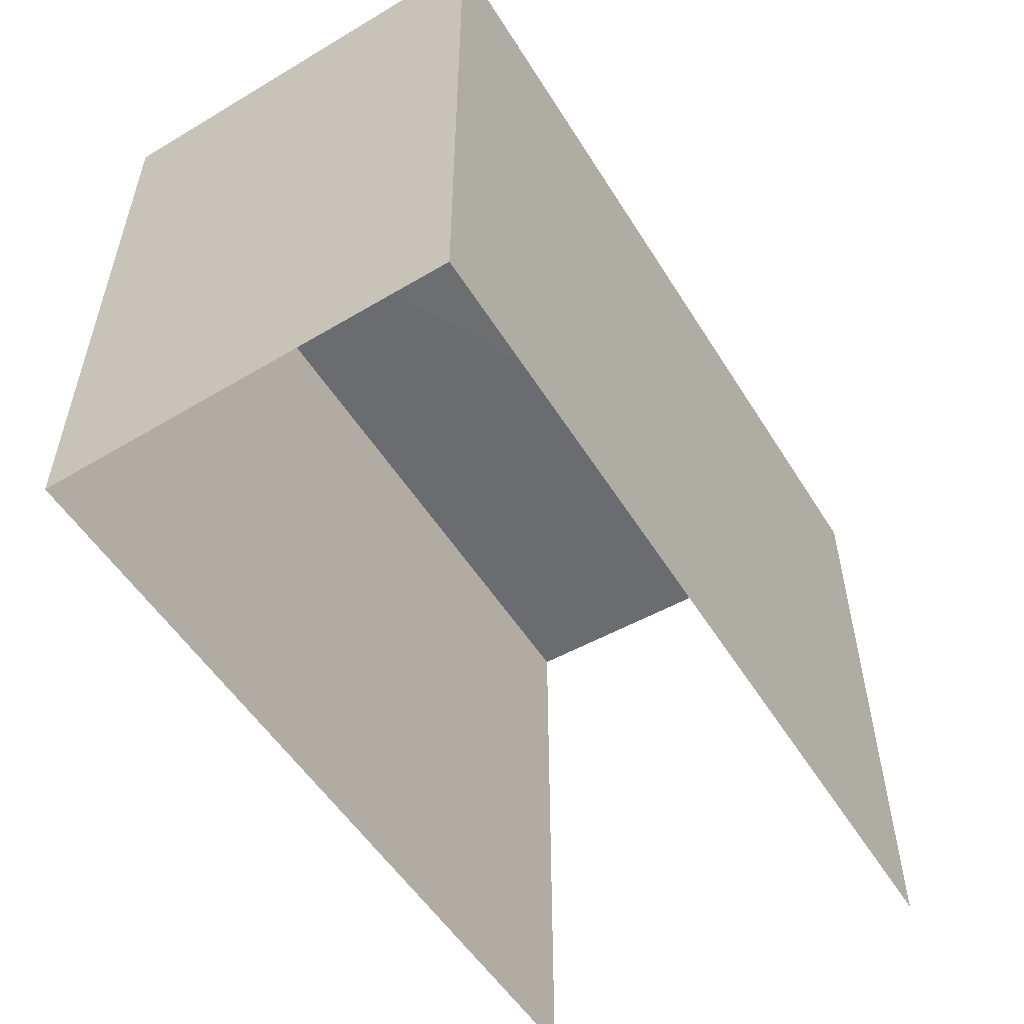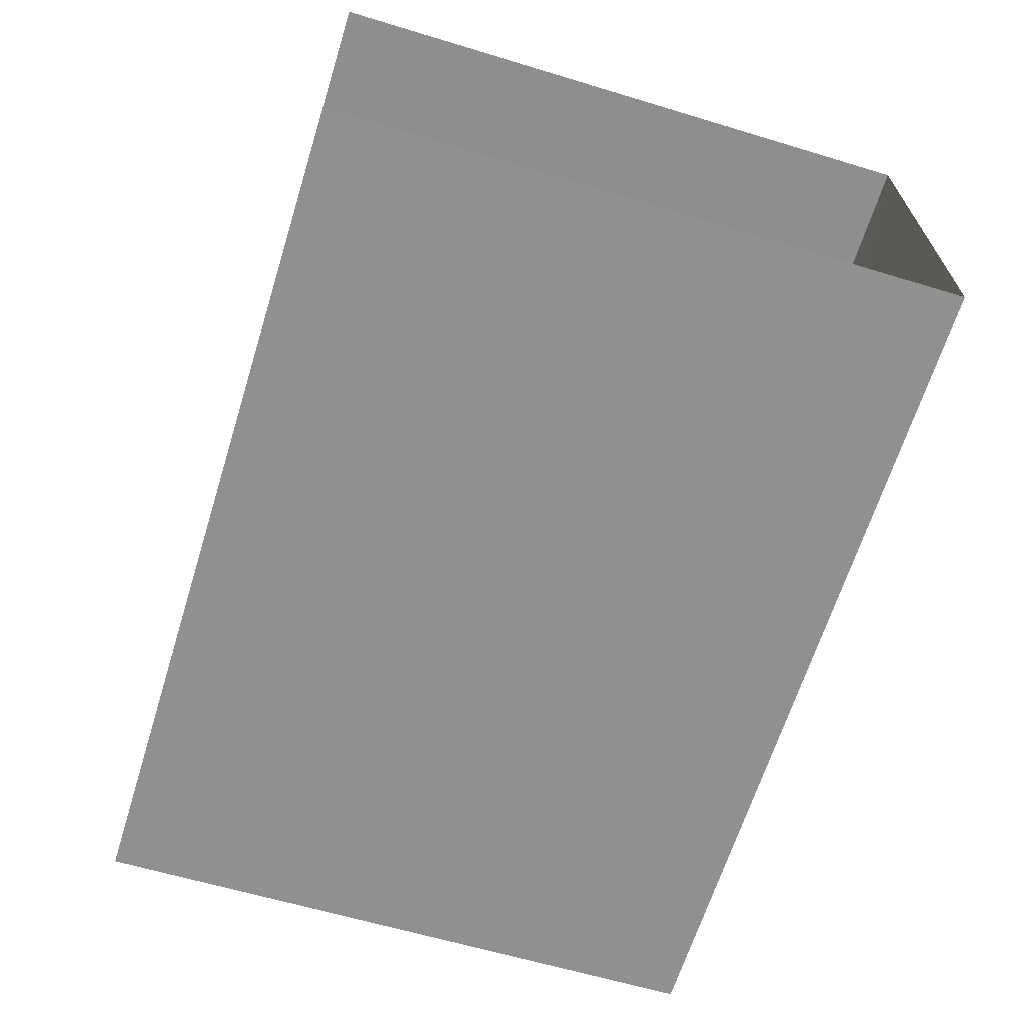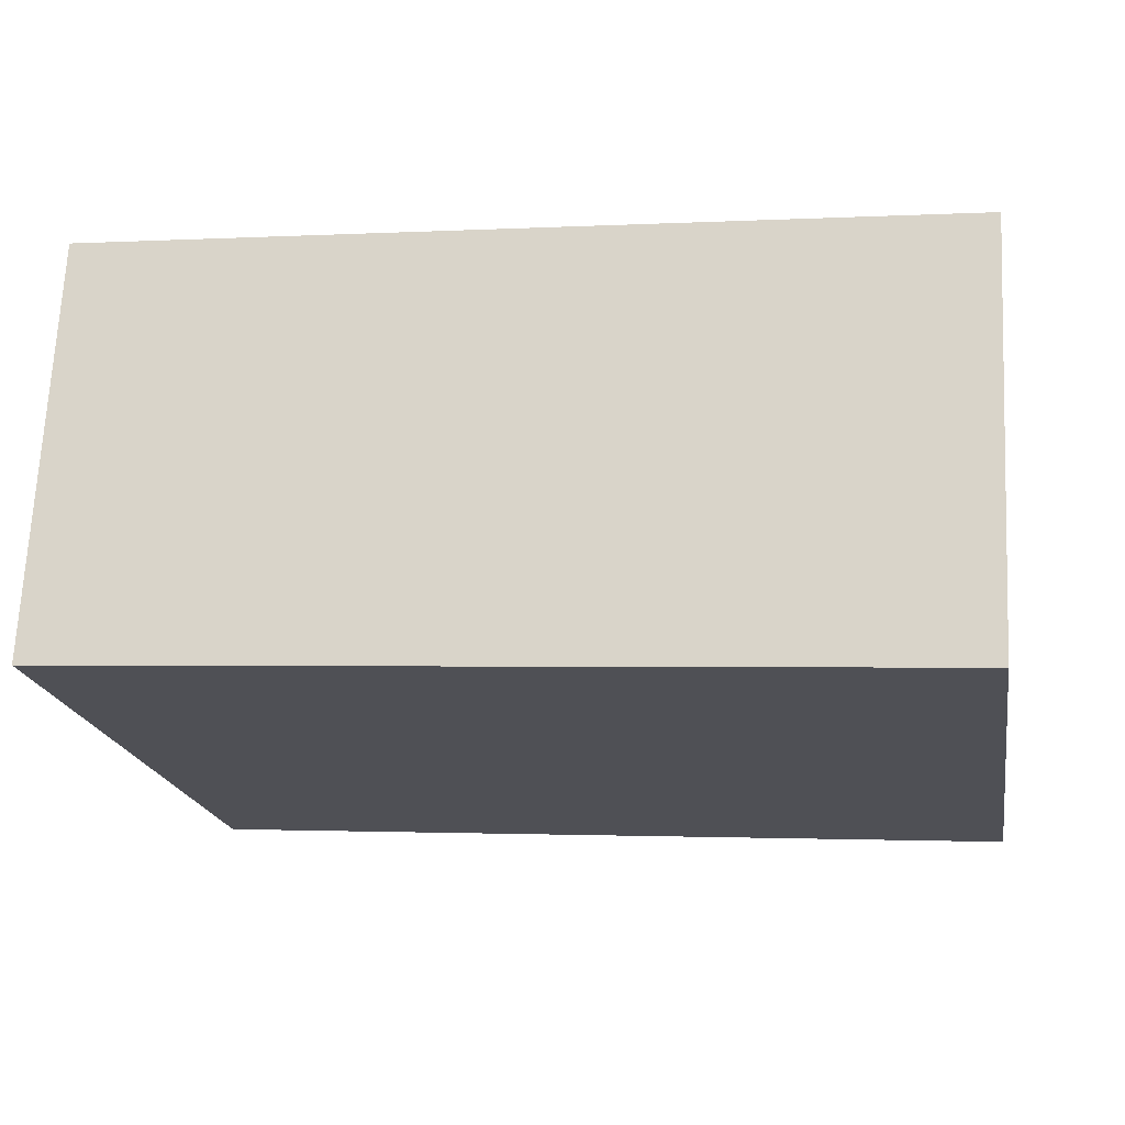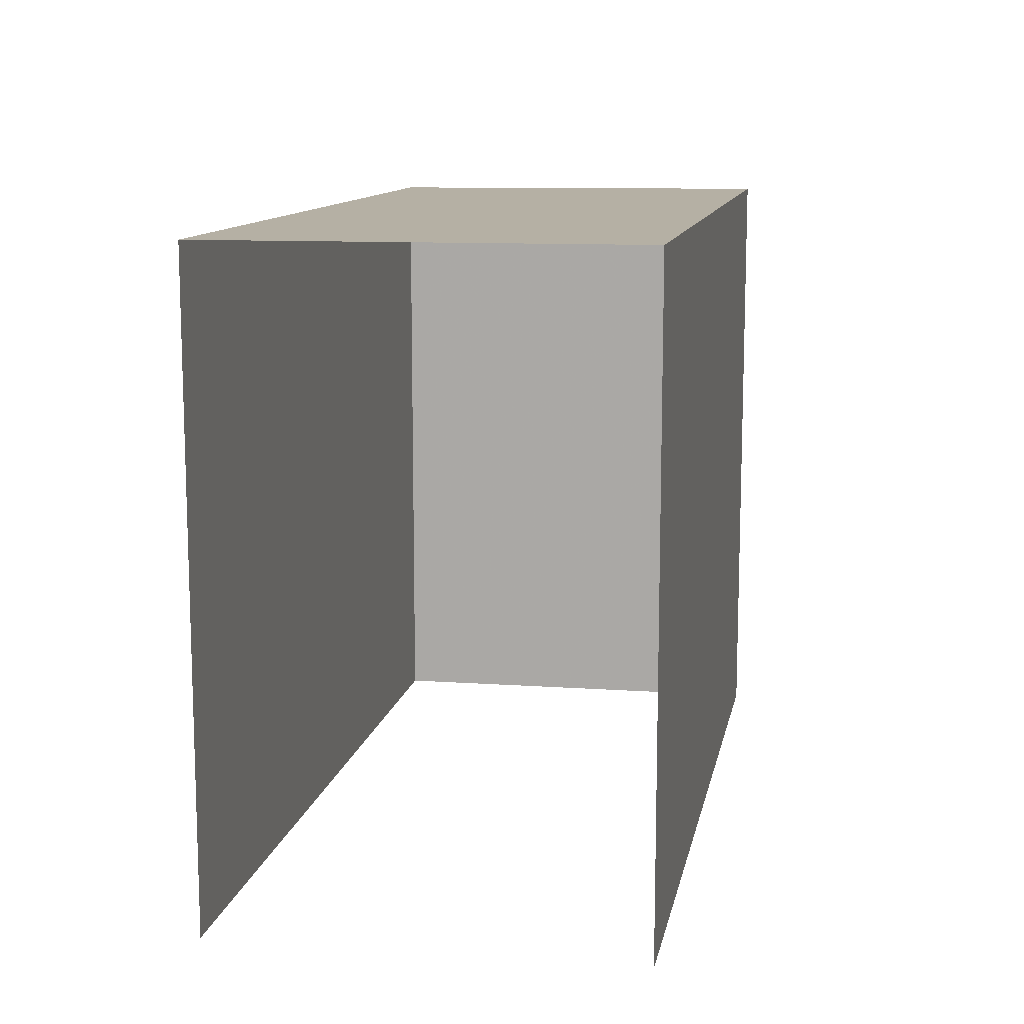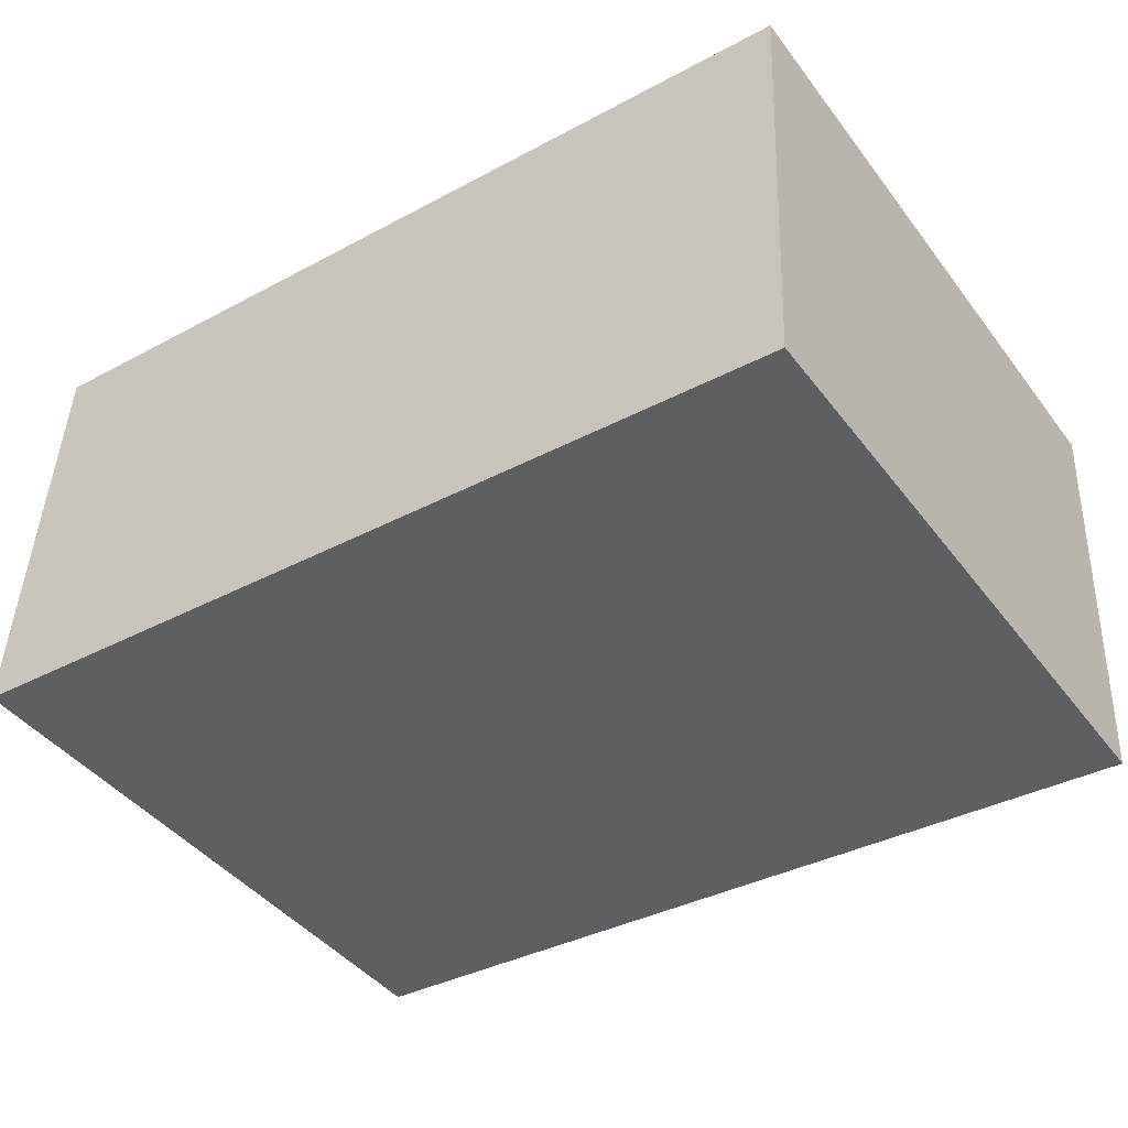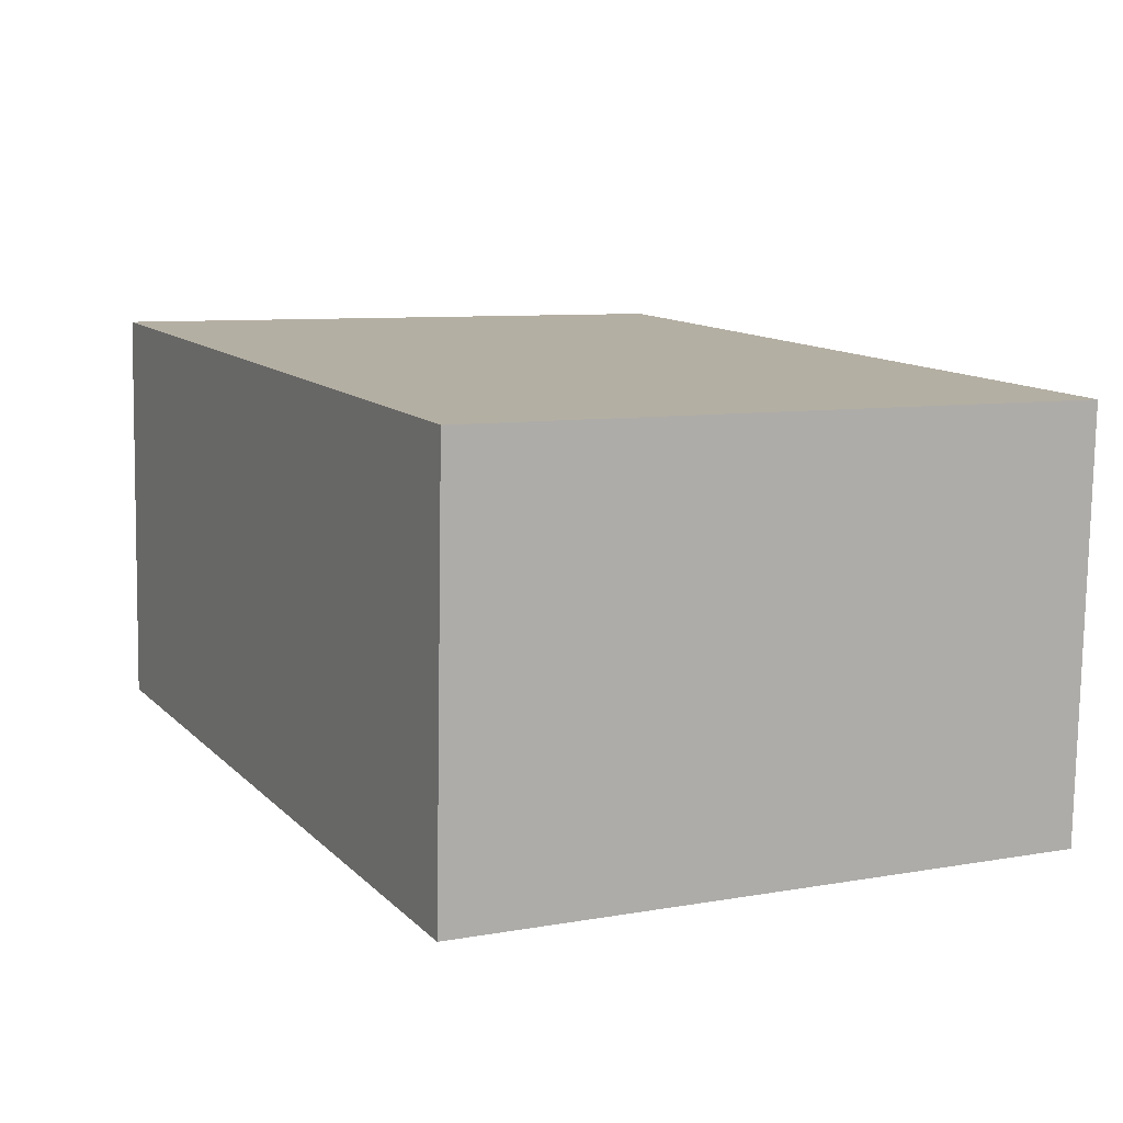
<metadata>
{"format":"obj","ext":"obj","renderer":"f3d","projection":"perspective","resolution":1024,"background":"white","views":[{"elev":-53.9,"azim":118.4,"up":"+Z"},{"elev":-62.0,"azim":-107.3,"up":"+Y"},{"elev":-20.0,"azim":10.1,"up":"+Y"},{"elev":11.6,"azim":-82.7,"up":"+Z"},{"elev":-43.0,"azim":34.4,"up":"+Y"},{"elev":8.1,"azim":63.8,"up":"+Y"}]}
</metadata>
<code>
v -3.721e+05 -1.039e+05 31.46
v -3.721e+05 -1.039e+05 31.46
v -3.721e+05 -1.039e+05 31.46
v -3.721e+05 -1.039e+05 31.46
v -3.721e+05 -1.039e+05 34.34
v -3.721e+05 -1.039e+05 34.34
v -3.721e+05 -1.039e+05 34.34
v -3.721e+05 -1.039e+05 34.34
f 1 2 3
f 1 4 2
f 8 2 4
f 8 5 2
f 5 6 7
f 5 8 6
f 5 3 2
f 5 7 3
f 6 1 3
f 7 6 3
f 6 4 1
f 6 8 4

</code>
